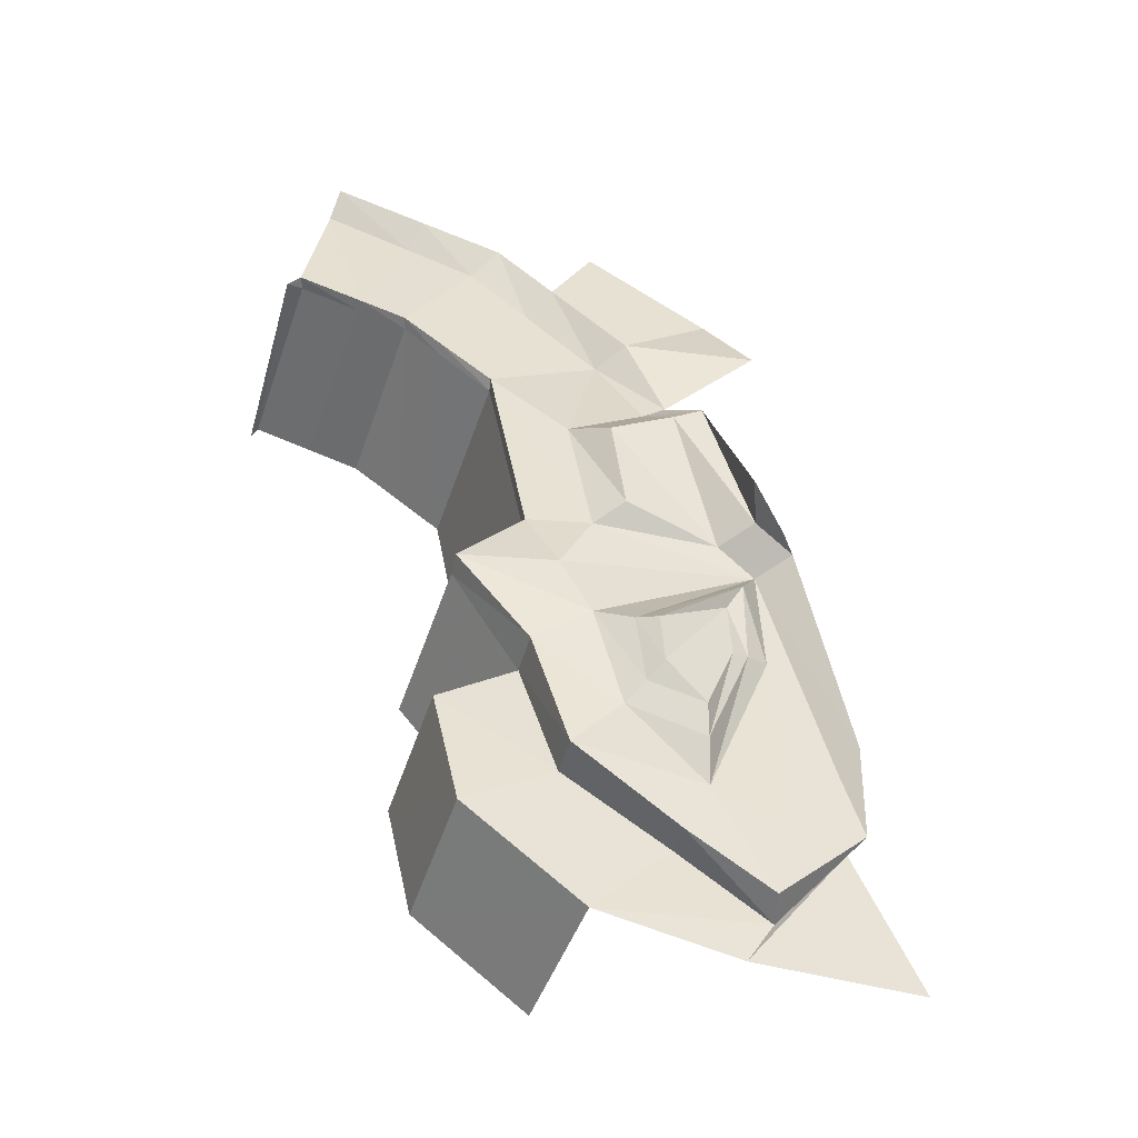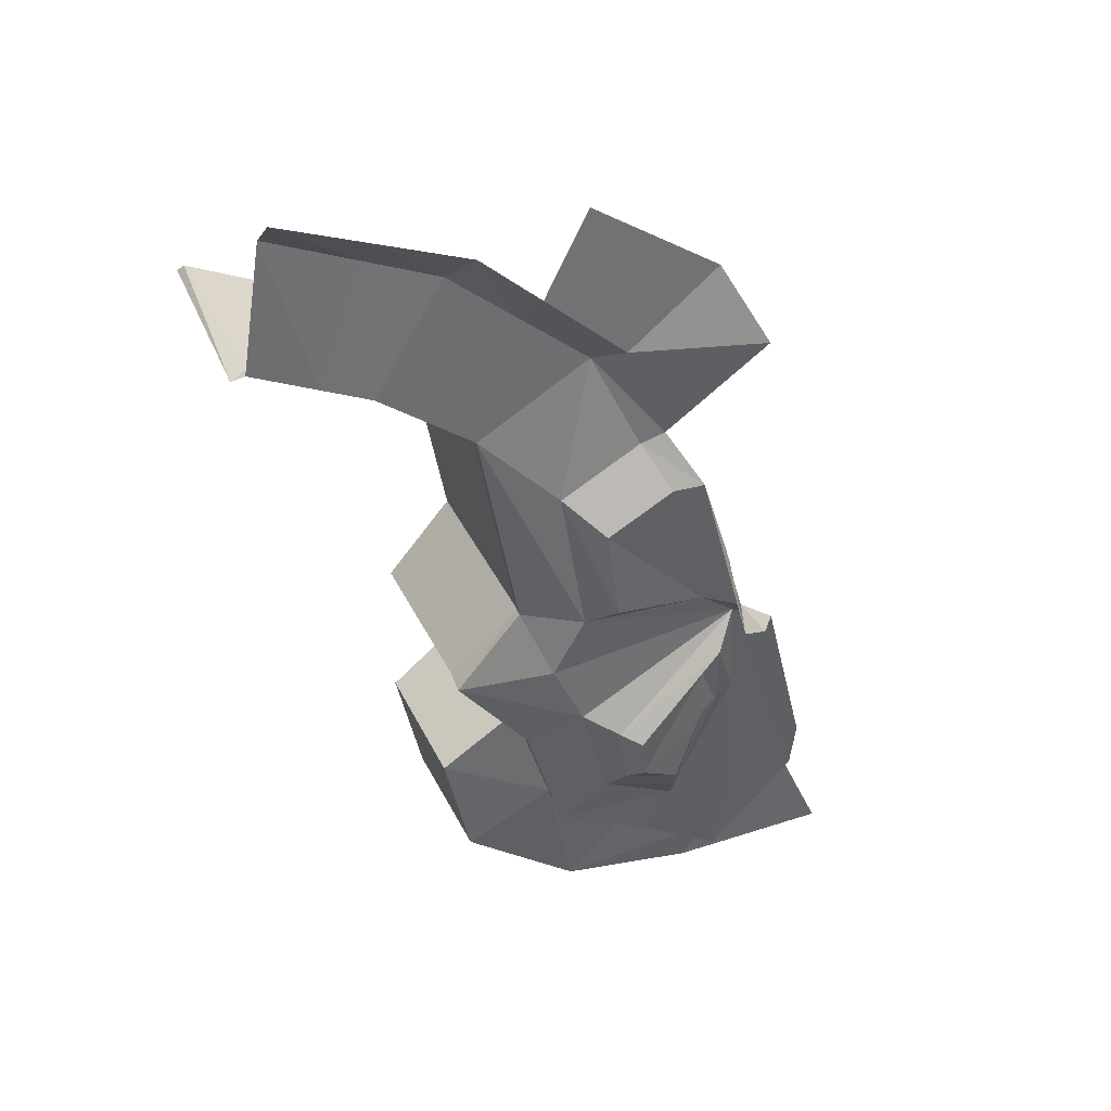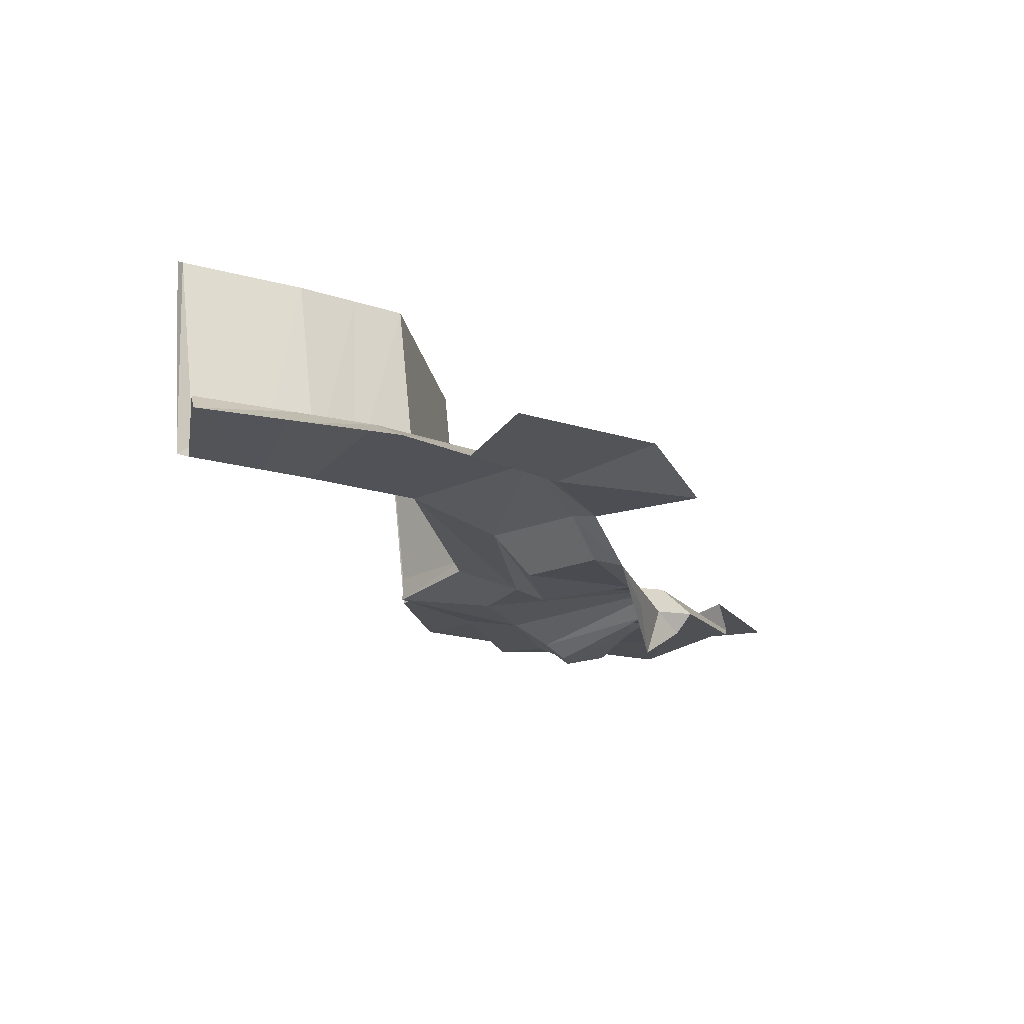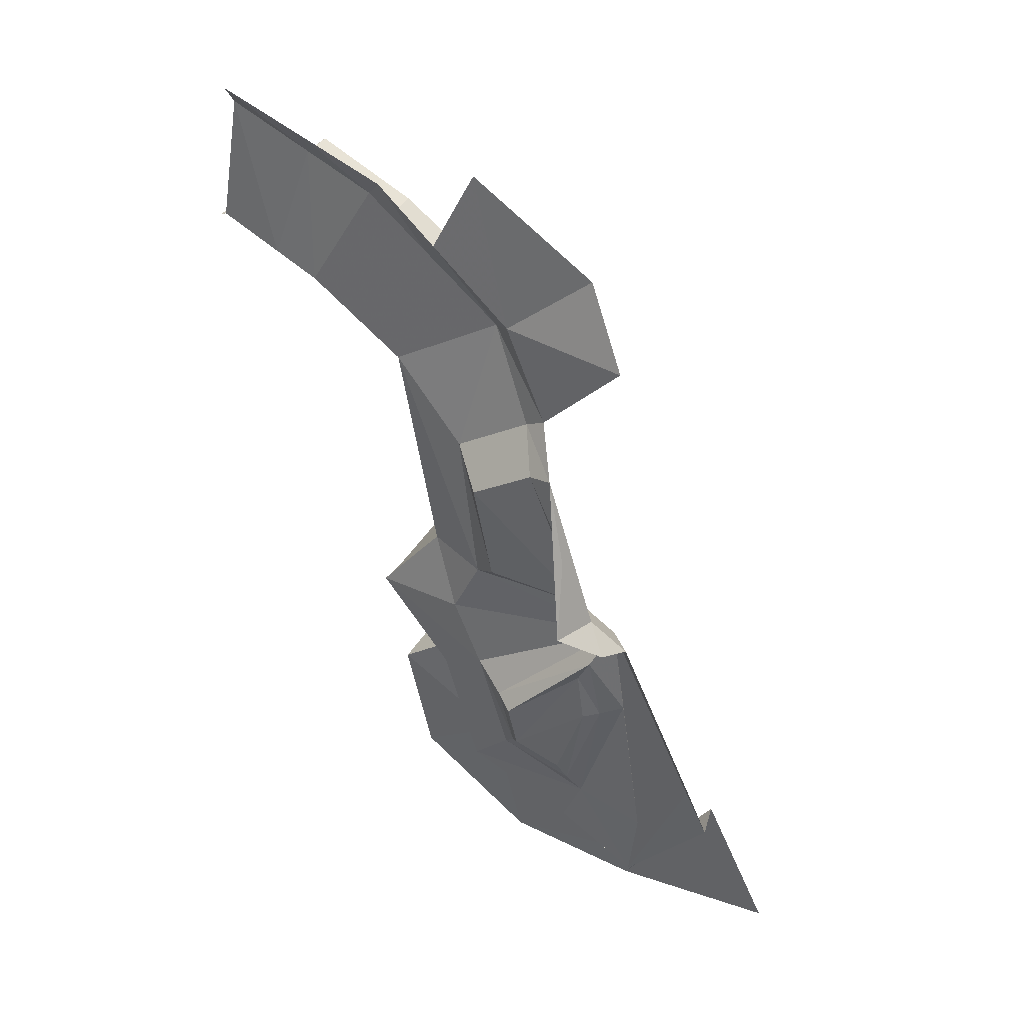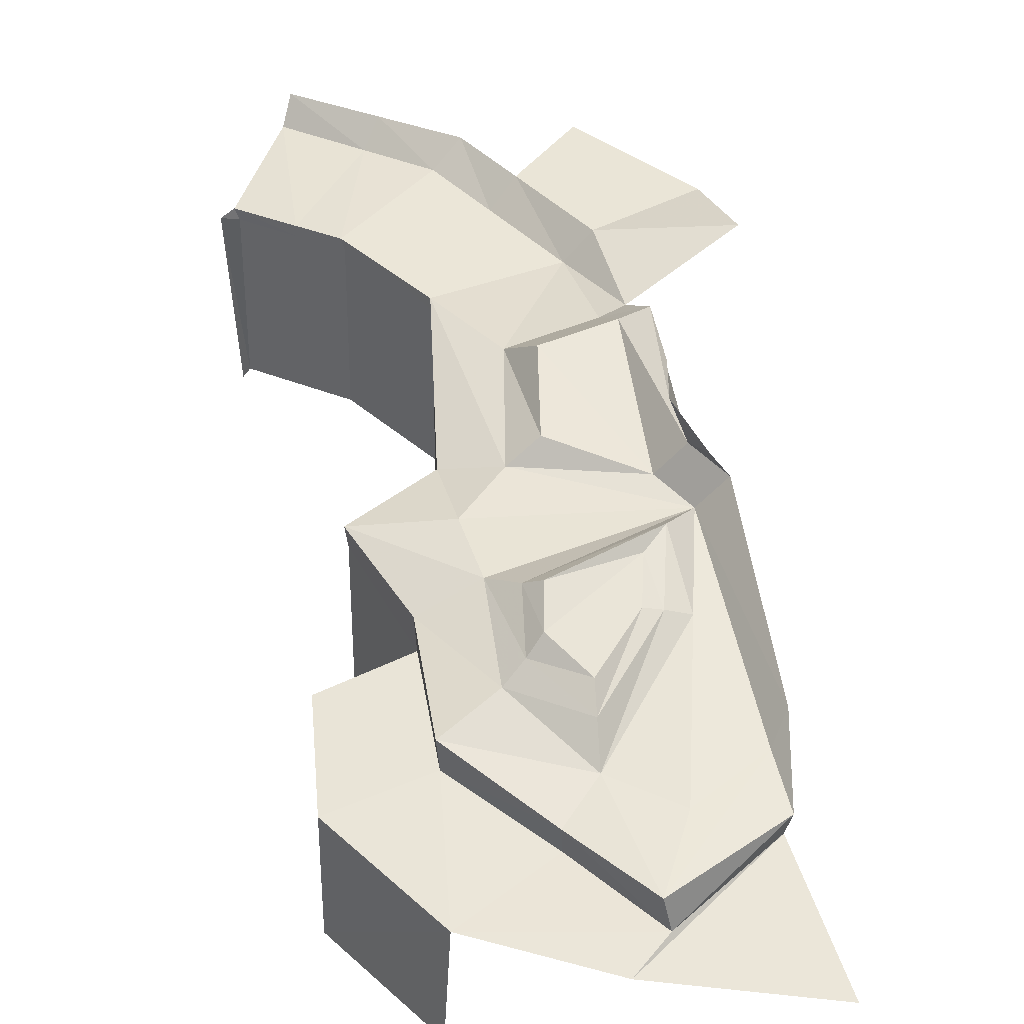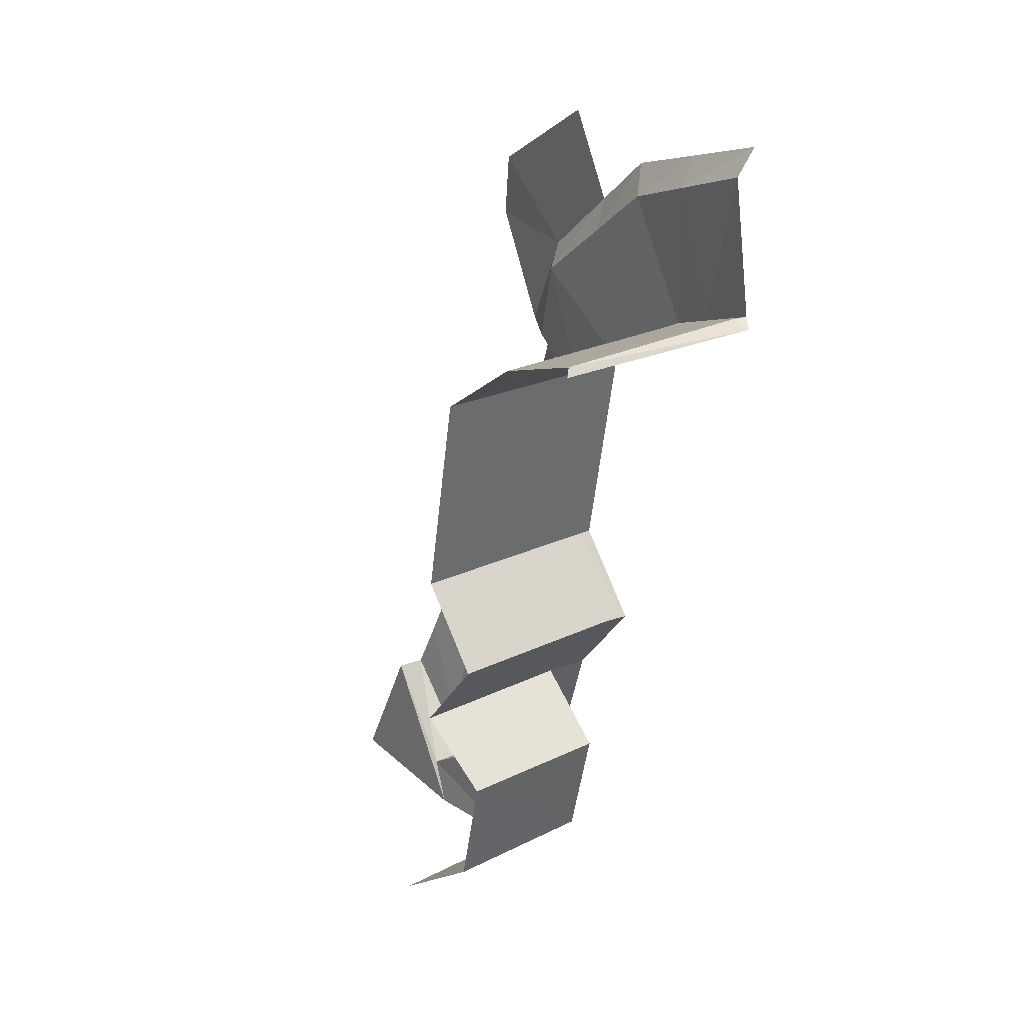
<metadata>
{"format":"obj","ext":"obj","renderer":"f3d","projection":"perspective","resolution":1024,"background":"white","views":[{"elev":-50.1,"azim":162.6,"up":"+Z"},{"elev":37.1,"azim":157.8,"up":"+Z"},{"elev":67.9,"azim":175.1,"up":"+Z"},{"elev":34.4,"azim":-154.5,"up":"+Z"},{"elev":46.3,"azim":-172.1,"up":"+Y"},{"elev":26.6,"azim":54.1,"up":"+Z"}]}
</metadata>
<code>
g polySurface559
v -7.182e+04 -1525 9.227e+04
v -7.131e+04 -77.32 9.167e+04
v -7.129e+04 -1525 9.167e+04
v -7.183e+04 24.04 9.227e+04
v -7.189e+04 -227.4 9.096e+04
v -7.188e+04 -1525 9.094e+04
v -71497 -1525 9.398e+04
v -7.151e+04 24.04 9.395e+04
v -7.129e+04 119.3 9.167e+04
v -7.182e+04 119.3 9.227e+04
v -7.188e+04 119.3 9.094e+04
v -71497 119.3 9.398e+04
v -7.106e+04 24.04 9.429e+04
v -7.114e+04 -1525 9.424e+04
v -7.106e+04 119.3 9.43e+04
v -7.077e+04 24.04 9.451e+04
v -7.074e+04 -1525 9.453e+04
v -7.037e+04 -25.28 9.468e+04
v -7.032e+04 -1576 9.47e+04
v -7.037e+04 75.89 9.468e+04
v -7.074e+04 119.3 9.453e+04
v -6.989e+04 -83.75 9.488e+04
v -6.986e+04 -1633 9.489e+04
v -6.976e+04 -42.25 9.483e+04
v -6.981e+04 -1678 9.483e+04
v -69858 15.46 9.489e+04
v -7.126e+04 -1468 9.051e+04
v -7.149e+04 -272.5 8.958e+04
v -7.148e+04 -1468 8.955e+04
v -7.128e+04 -257.9 9.052e+04
v -7.243e+04 -282.3 8.886e+04
v -7.237e+04 -1468 8.886e+04
v -7.189e+04 -227.4 9.096e+04
v -7.188e+04 -1525 9.094e+04
v -7.23e+04 299.4 9.219e+04
v -7.358e+04 326.1 9.196e+04
v -7.205e+04 257.9 9.171e+04
v -7.23e+04 283.5 9.119e+04
v -7.182e+04 119.3 9.227e+04
v -71497 119.3 9.398e+04
v -7.211e+04 249.8 9.338e+04
v -7.239e+04 119.3 9.45e+04
v -7.274e+04 284.4 9.375e+04
v -7.129e+04 119.3 9.167e+04
v -7.188e+04 119.3 9.094e+04
v -7.253e+04 243.9 9.034e+04
v -72661 365.6 9.049e+04
v -7.256e+04 443.4 9.104e+04
v -7.341e+04 463.1 9.166e+04
v -7.315e+04 273.7 9.016e+04
v -7.32e+04 82.79 8.988e+04
v -7.347e+04 324.8 9.104e+04
v -7.365e+04 239.2 9.11e+04
v -7.377e+04 82.79 8.969e+04
v -7.367e+04 27.4 8.905e+04
v -7.421e+04 82.79 9.021e+04
v -7.439e+04 27.4 8.977e+04
v -7.374e+04 -236.2 8.901e+04
v -7.434e+04 -236.2 8.982e+04
v -7.354e+04 -282.3 8.868e+04
v -7.243e+04 -282.3 8.886e+04
v -7.302e+04 -236.2 8.95e+04
v -7.486e+04 -282.3 8.87e+04
v -7.219e+04 -210.5 9e+04
v -7.149e+04 -272.5 8.958e+04
v -7.128e+04 -257.9 9.052e+04
v -7.189e+04 -227.4 9.096e+04
v -7.429e+04 274.3 9.04e+04
v -7.379e+04 590.1 9.202e+04
v -7.328e+04 361.6 9.219e+04
v -7.251e+04 468.4 9.234e+04
v -7.238e+04 530.6 9.314e+04
v -7.29e+04 559.3 9.346e+04
v -7.311e+04 647.6 9.351e+04
v -7.292e+04 340.9 9.385e+04
v -7.259e+04 342.3 9.462e+04
v -7.349e+04 625.4 9.225e+04
v -7.365e+04 760.6 9.203e+04
v -7.335e+04 989.3 9.226e+04
v -7.195e+04 318.7 9.518e+04
v -7.178e+04 119.3 9.5e+04
v -7.106e+04 119.3 9.43e+04
v -7.364e+04 548.4 9.458e+04
v -7.331e+04 342.3 9.519e+04
v -7.23e+04 308.5 9.584e+04
v -7.129e+04 119.3 9.541e+04
v -7.074e+04 119.3 9.453e+04
v -7.072e+04 70.67 9.564e+04
v -7.037e+04 75.89 9.468e+04
v -7.08e+04 248.8 9.584e+04
v -7.147e+04 301.2 9.56e+04
v -7.003e+04 11.64 9.591e+04
v -69858 15.46 9.489e+04
v -7.006e+04 191.7 9.61e+04
v -7.271e+04 562.5 9.097e+04
v -7.329e+04 411.9 9.143e+04
v -7.276e+04 500.1 9.06e+04
v -7.333e+04 375.6 9.1e+04
v -7.31e+04 393.3 9.037e+04
v -7.377e+04 82.79 8.969e+04
v -7.358e+04 326.1 9.196e+04
v -7.421e+04 82.79 9.021e+04
v -7.377e+04 82.79 8.969e+04
v -7.365e+04 239.2 9.11e+04
v -7.358e+04 326.1 9.196e+04
v -7.189e+04 -227.4 9.096e+04
v -7.217e+04 119.3 8.997e+04
v -7.219e+04 -210.5 9e+04
v -7.188e+04 119.3 9.094e+04
v -7.301e+04 27.4 8.947e+04
v -7.302e+04 -236.2 8.95e+04
v -7.374e+04 -236.2 8.901e+04
v -7.367e+04 27.4 8.905e+04
v -7.188e+04 119.3 9.094e+04
v -7.253e+04 243.9 9.034e+04
v -7.217e+04 119.3 8.997e+04
v -7.32e+04 82.79 8.988e+04
v -7.301e+04 27.4 8.947e+04
v -7.367e+04 27.4 8.905e+04
v -7.311e+04 647.6 9.351e+04
v -7.329e+04 769.6 9.286e+04
v -7.335e+04 989.3 9.226e+04
g polySurface559_0
f 3 2 1
f 2 4 1
f 5 2 3
f 6 5 3
f 1 4 7
f 4 8 7
f 2 9 4
f 9 10 4
f 4 10 8
f 5 11 2
f 11 9 2
f 10 12 8
f 8 13 7
f 13 14 7
f 12 15 8
f 15 13 8
f 13 16 14
f 16 17 14
f 16 18 17
f 18 19 17
f 20 18 16
f 21 20 16
f 15 21 13
f 21 16 13
f 18 22 19
f 22 23 19
f 22 24 23
f 24 25 23
f 26 24 22
f 20 26 18
f 26 22 18
f 29 28 27
f 28 30 27
f 31 28 29
f 32 31 29
f 27 30 33
f 34 27 33
f 37 36 35
f 38 36 37
f 37 35 39
f 39 35 40
f 35 41 40
f 40 41 42
f 41 43 42
f 44 37 39
f 38 37 44
f 45 38 44
f 46 38 45
f 46 47 38
f 47 48 38
f 38 48 36
f 48 49 36
f 50 47 46
f 51 50 46
f 52 50 51
f 53 52 51
f 49 52 53
f 51 54 53
f 55 54 51
f 56 54 55
f 57 56 55
f 57 55 58
f 59 57 58
f 58 60 59
f 61 60 58
f 62 61 58
f 60 63 59
f 62 64 61
f 64 65 61
f 66 65 64
f 67 66 64
f 57 68 56
f 56 68 36
f 68 69 36
f 36 69 70
f 36 70 35
f 70 71 35
f 71 70 72
f 72 70 73
f 72 73 43
f 41 72 43
f 35 71 41
f 71 72 41
f 73 74 43
f 74 75 43
f 43 75 42
f 75 76 42
f 69 77 70
f 70 77 73
f 77 74 73
f 69 78 77
f 78 79 77
f 77 79 74
f 76 80 42
f 80 81 42
f 42 81 40
f 81 82 40
f 75 83 76
f 83 84 76
f 84 85 76
f 85 80 76
f 81 86 82
f 86 87 82
f 86 88 87
f 88 89 87
f 90 88 86
f 91 90 86
f 80 91 81
f 91 86 81
f 88 92 89
f 92 93 89
f 90 94 88
f 94 92 88
f 97 96 95
f 98 96 97
f 99 98 97
f 97 95 48
f 47 97 48
f 99 97 47
f 48 95 49
f 95 96 49
f 50 99 47
f 98 99 50
f 52 98 50
f 49 96 52
f 96 98 52
f 36 49 53
f 102 101 100
f 105 104 103
f 108 107 106
f 107 109 106
f 110 107 108
f 111 110 108
f 111 112 110
f 112 113 110
f 116 115 114
f 117 115 116
f 118 117 116
f 118 119 117
f 122 121 120

</code>
